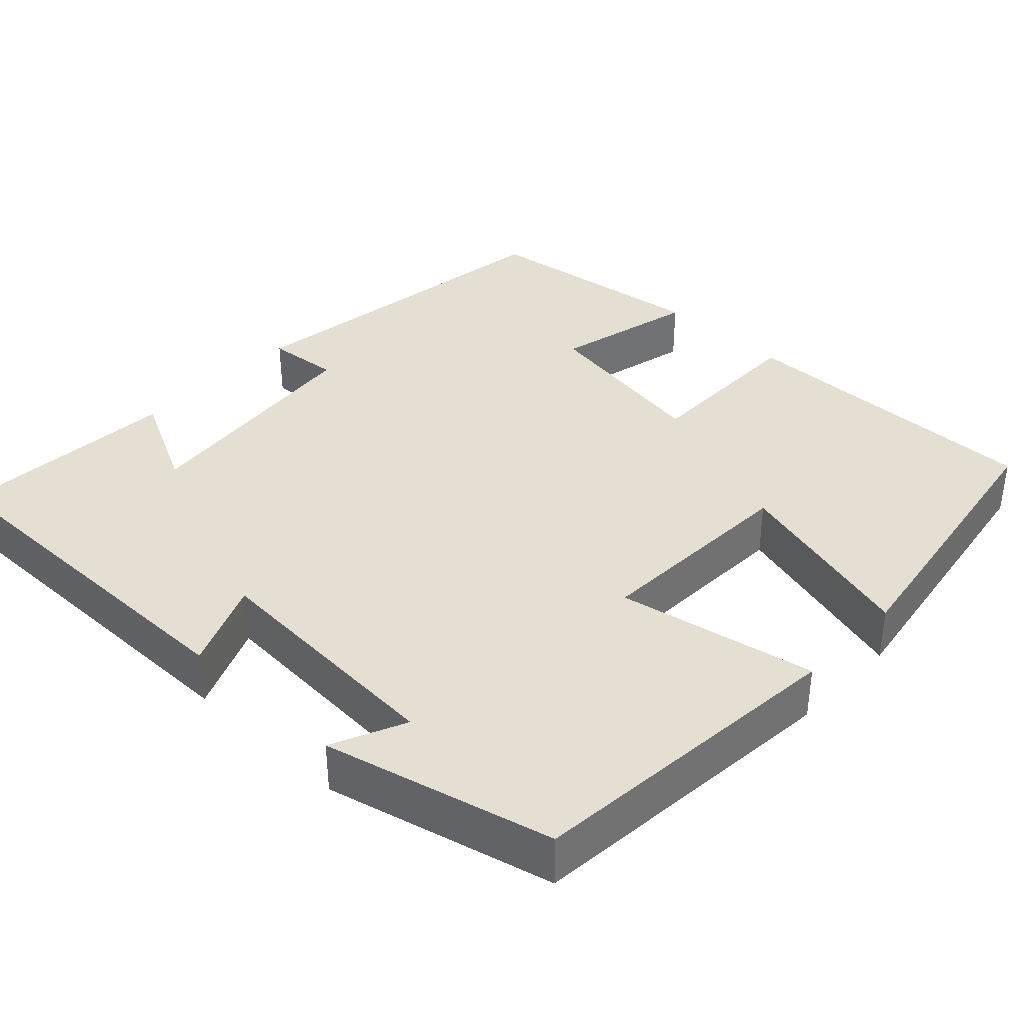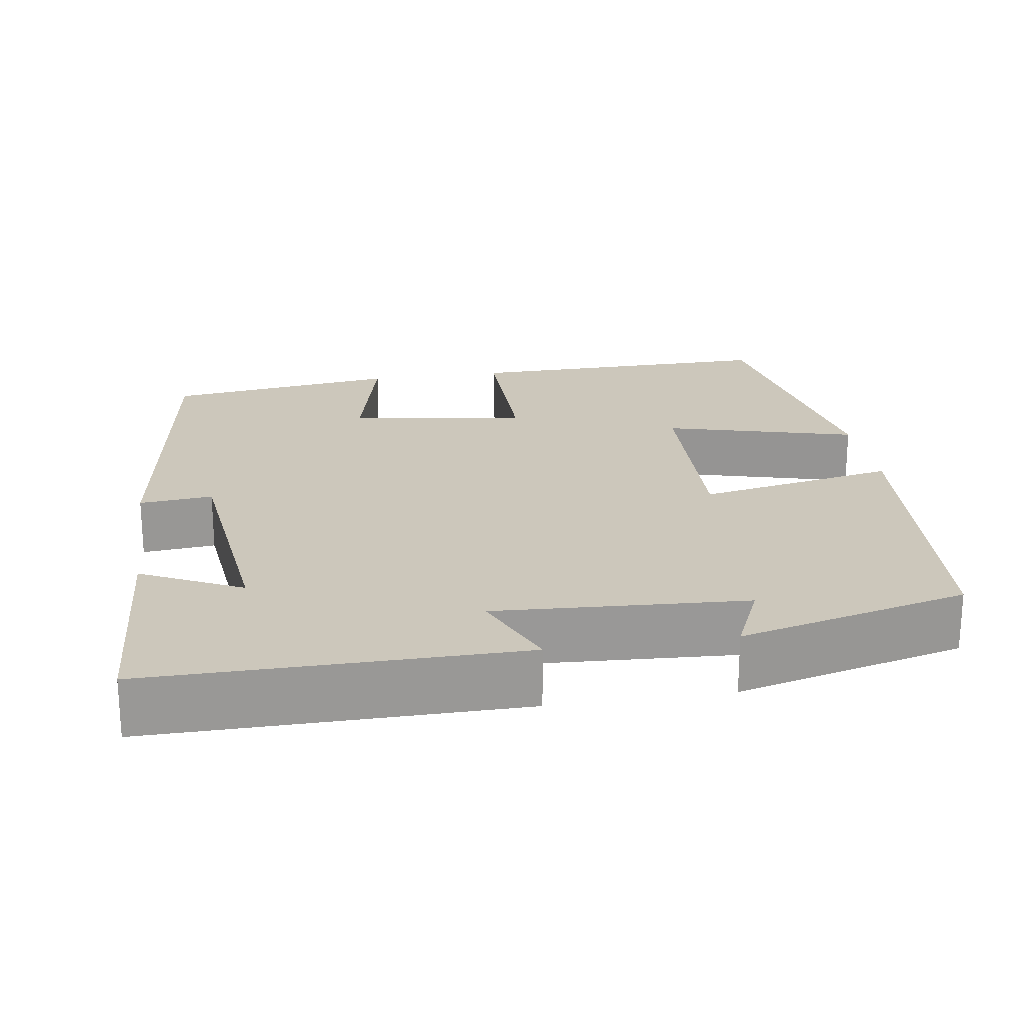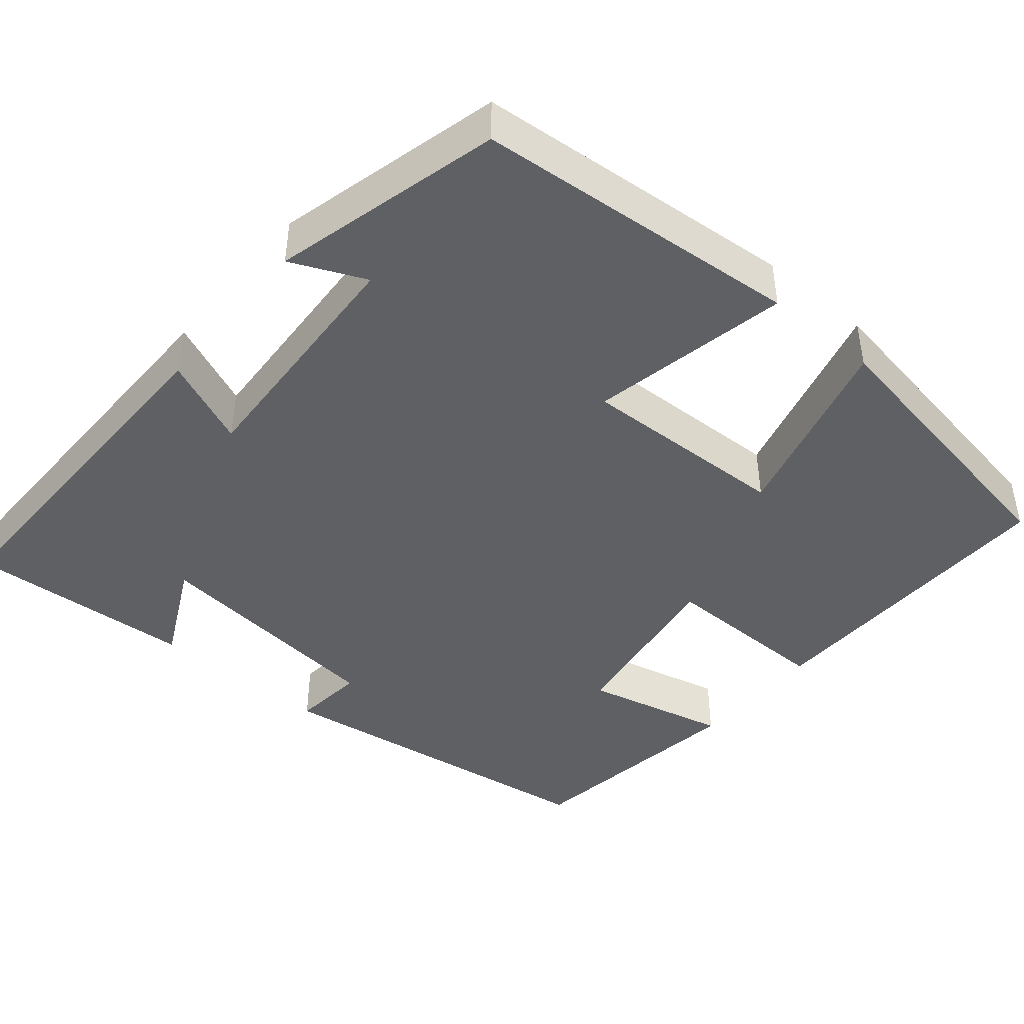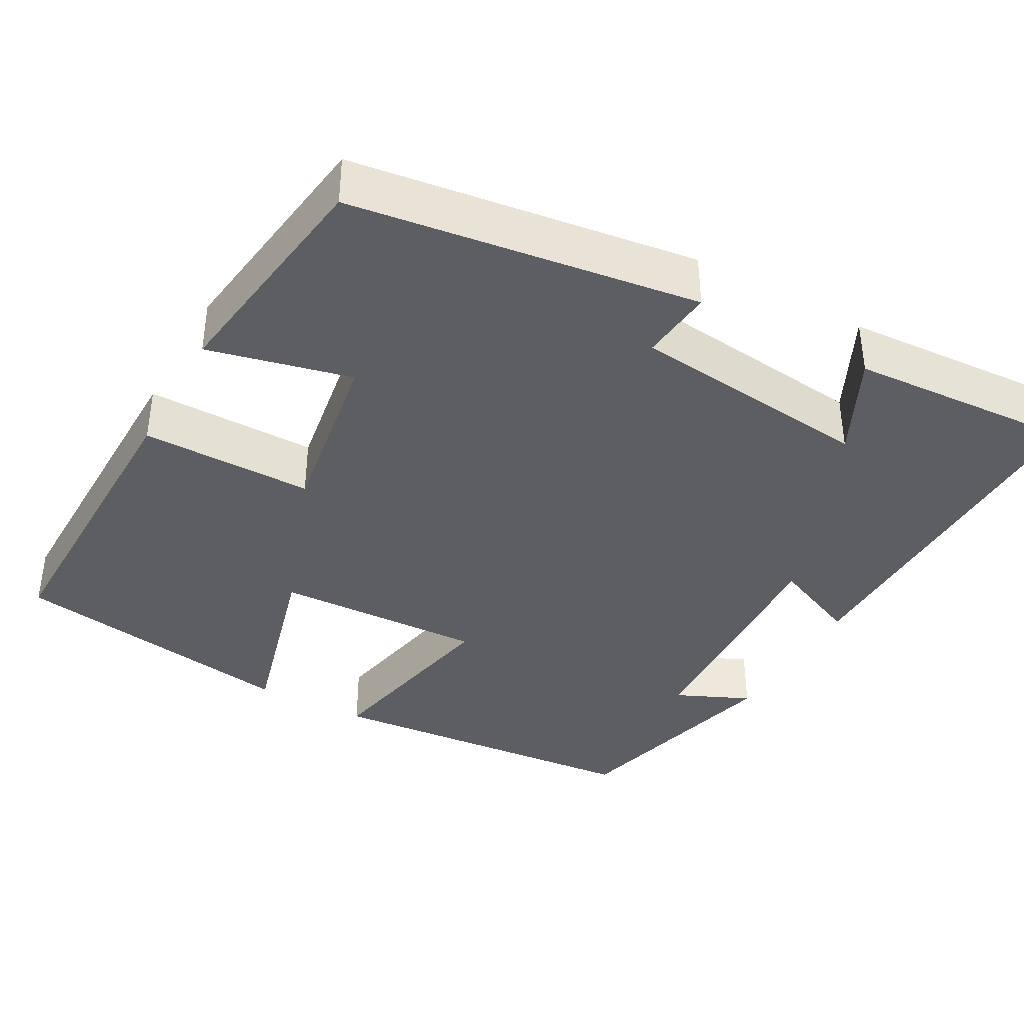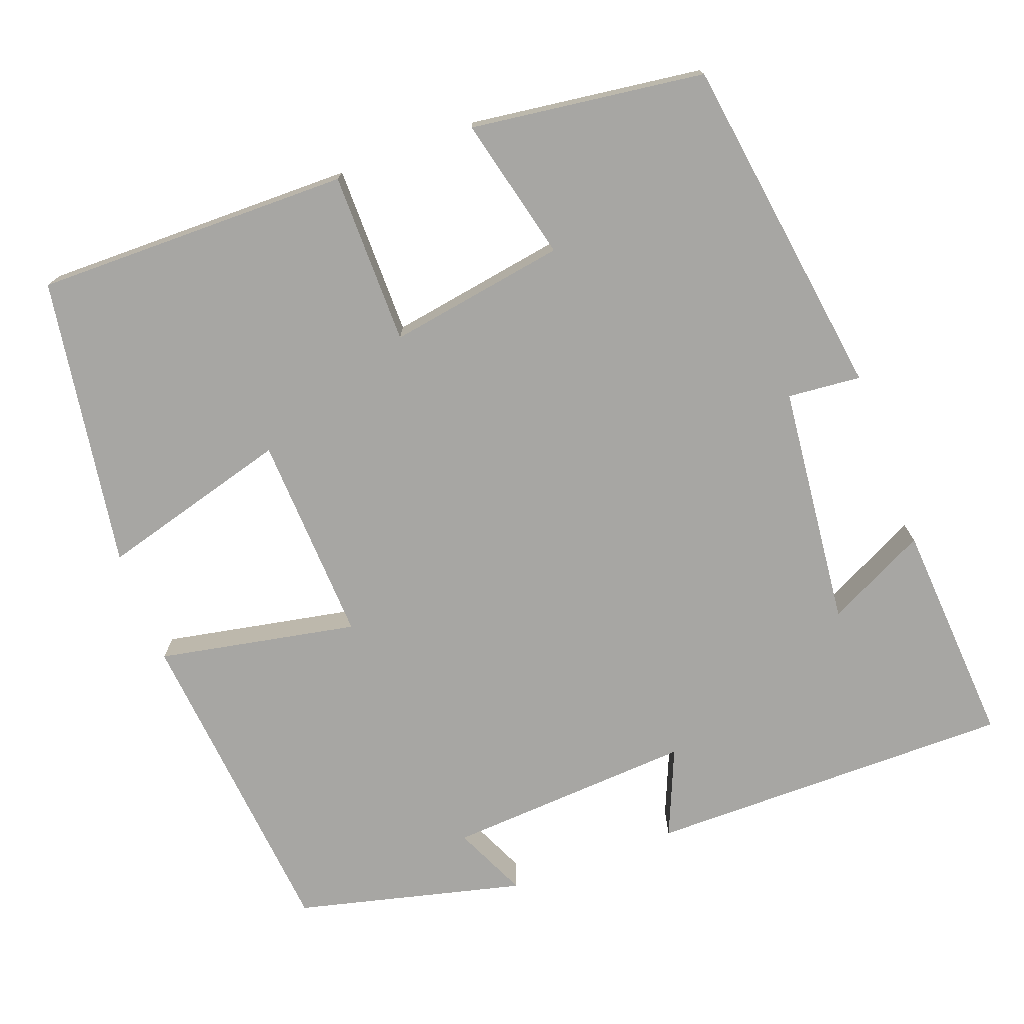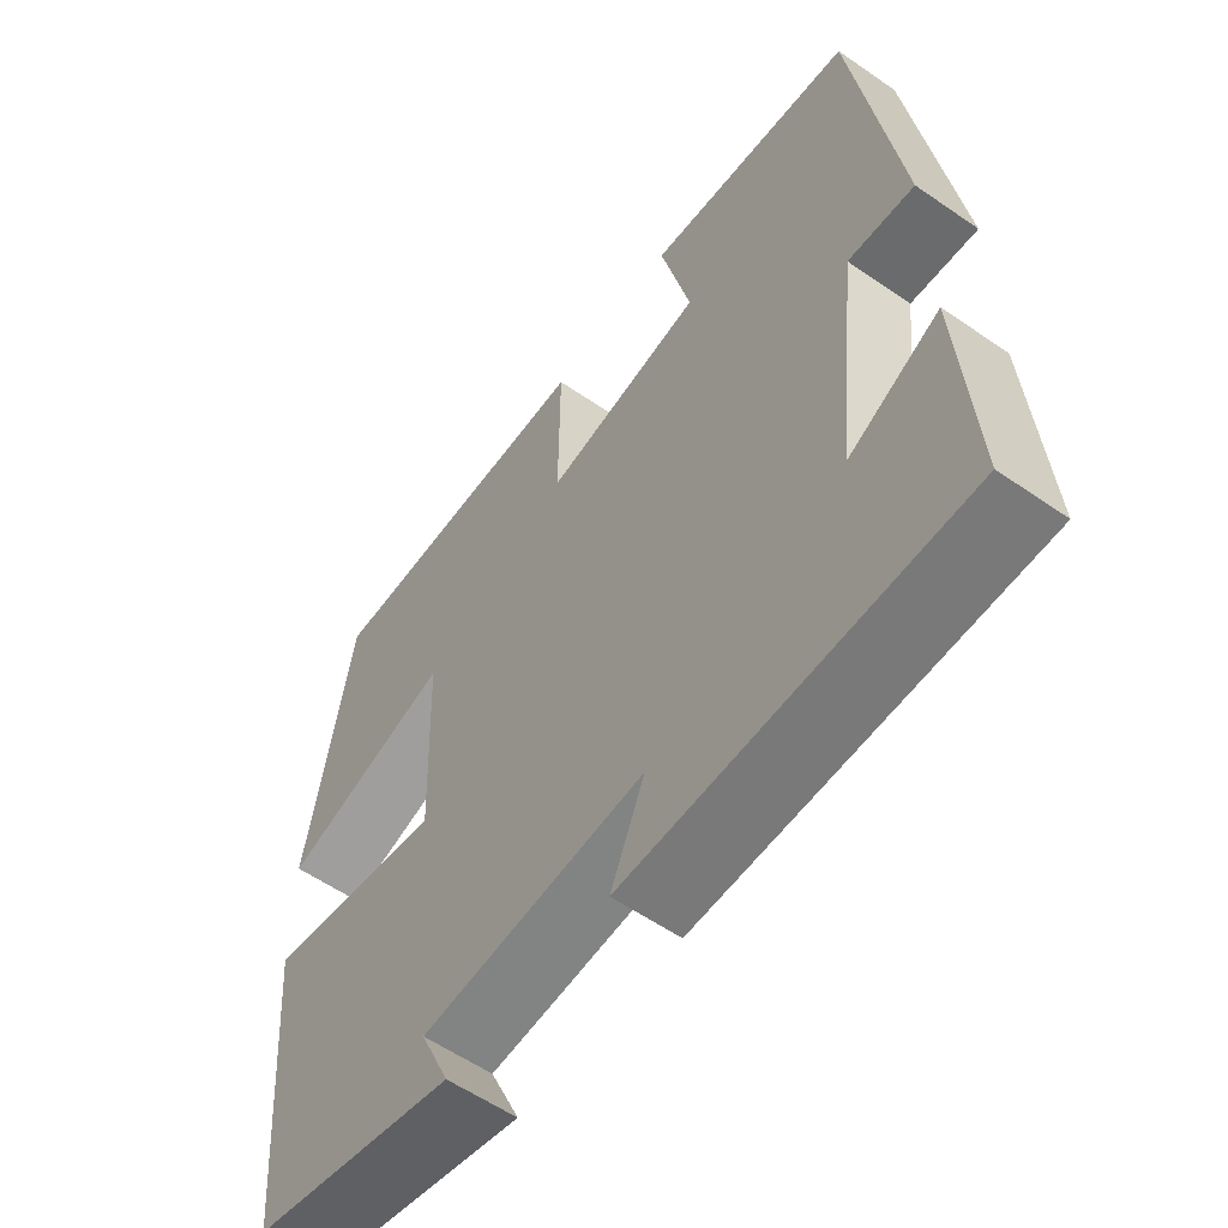
<metadata>
{"format":"obj","ext":"obj","renderer":"f3d","projection":"perspective","resolution":1024,"background":"white","views":[{"elev":37.1,"azim":-136.4,"up":"+Y"},{"elev":21.7,"azim":171.2,"up":"+Y"},{"elev":-43.5,"azim":-130.1,"up":"+Y"},{"elev":-38.3,"azim":61.0,"up":"+Y"},{"elev":-74.1,"azim":20.7,"up":"+Y"},{"elev":-58.1,"azim":54.4,"up":"+Z"}]}
</metadata>
<code>
v -0.439 0.07 0.506
v -0.039 0.07 0.5
v -0.04 0.07 0.282
v 0.186 0.07 0.318
v 0.143 0.07 0.5
v 0.439 0.07 0.459
v 0.5 0.07 0.021
v 0.407 0.07 0.03
v 0.373 0.07 -0.278
v 0.5 0.07 -0.215
v 0.518 0.07 -0.503
v 0.052 0.07 -0.5
v 0.1 0.07 -0.388
v -0.216 0.07 -0.406
v -0.174 0.07 -0.5
v -0.464 0.07 -0.427
v -0.5 0.07 -0.013
v -0.247 0.07 -0.063
v -0.257 0.07 0.203
v -0.5 0.07 0.137
v -0.439 0 0.506
v -0.039 0 0.5
v -0.04 0 0.282
v 0.186 0 0.318
v 0.143 0 0.5
v 0.439 0 0.459
v 0.5 0 0.021
v 0.407 0 0.03
v 0.373 0 -0.278
v 0.5 0 -0.215
v 0.518 0 -0.503
v 0.052 0 -0.5
v 0.1 0 -0.388
v -0.216 0 -0.406
v -0.174 0 -0.5
v -0.464 0 -0.427
v -0.5 0 -0.013
v -0.247 0 -0.063
v -0.257 0 0.203
v -0.5 0 0.137
f 1 2 3
f 20 1 3
f 19 20 3
f 18 19 3 4
f 16 17 18
f 16 18 4
f 14 15 16
f 14 16 4
f 13 14 4
f 11 12 13
f 9 10 11
f 9 11 13
f 8 9 13 4
f 6 7 8
f 5 6 8
f 4 5 8
f 23 22 21
f 23 21 40
f 23 40 39
f 24 23 39 38
f 38 37 36
f 24 38 36
f 36 35 34
f 24 36 34
f 24 34 33
f 33 32 31
f 31 30 29
f 33 31 29
f 24 33 29 28
f 28 27 26
f 28 26 25
f 28 25 24
f 1 21 22 2
f 2 22 23 3
f 3 23 24 4
f 4 24 25 5
f 5 25 26 6
f 6 26 27 7
f 7 27 28 8
f 8 28 29 9
f 9 29 30 10
f 10 30 31 11
f 11 31 32 12
f 12 32 33 13
f 13 33 34 14
f 14 34 35 15
f 15 35 36 16
f 16 36 37 17
f 17 37 38 18
f 18 38 39 19
f 19 39 40 20
f 20 40 21 1

</code>
